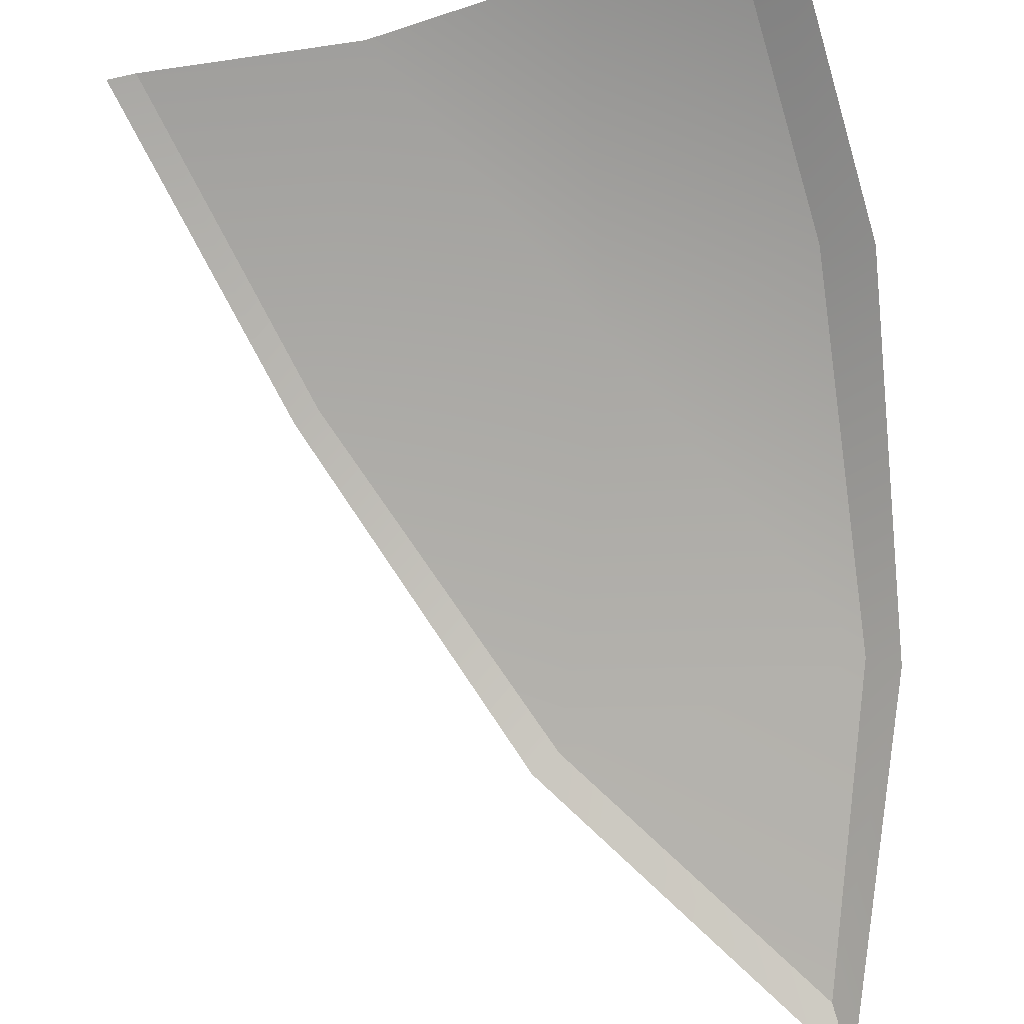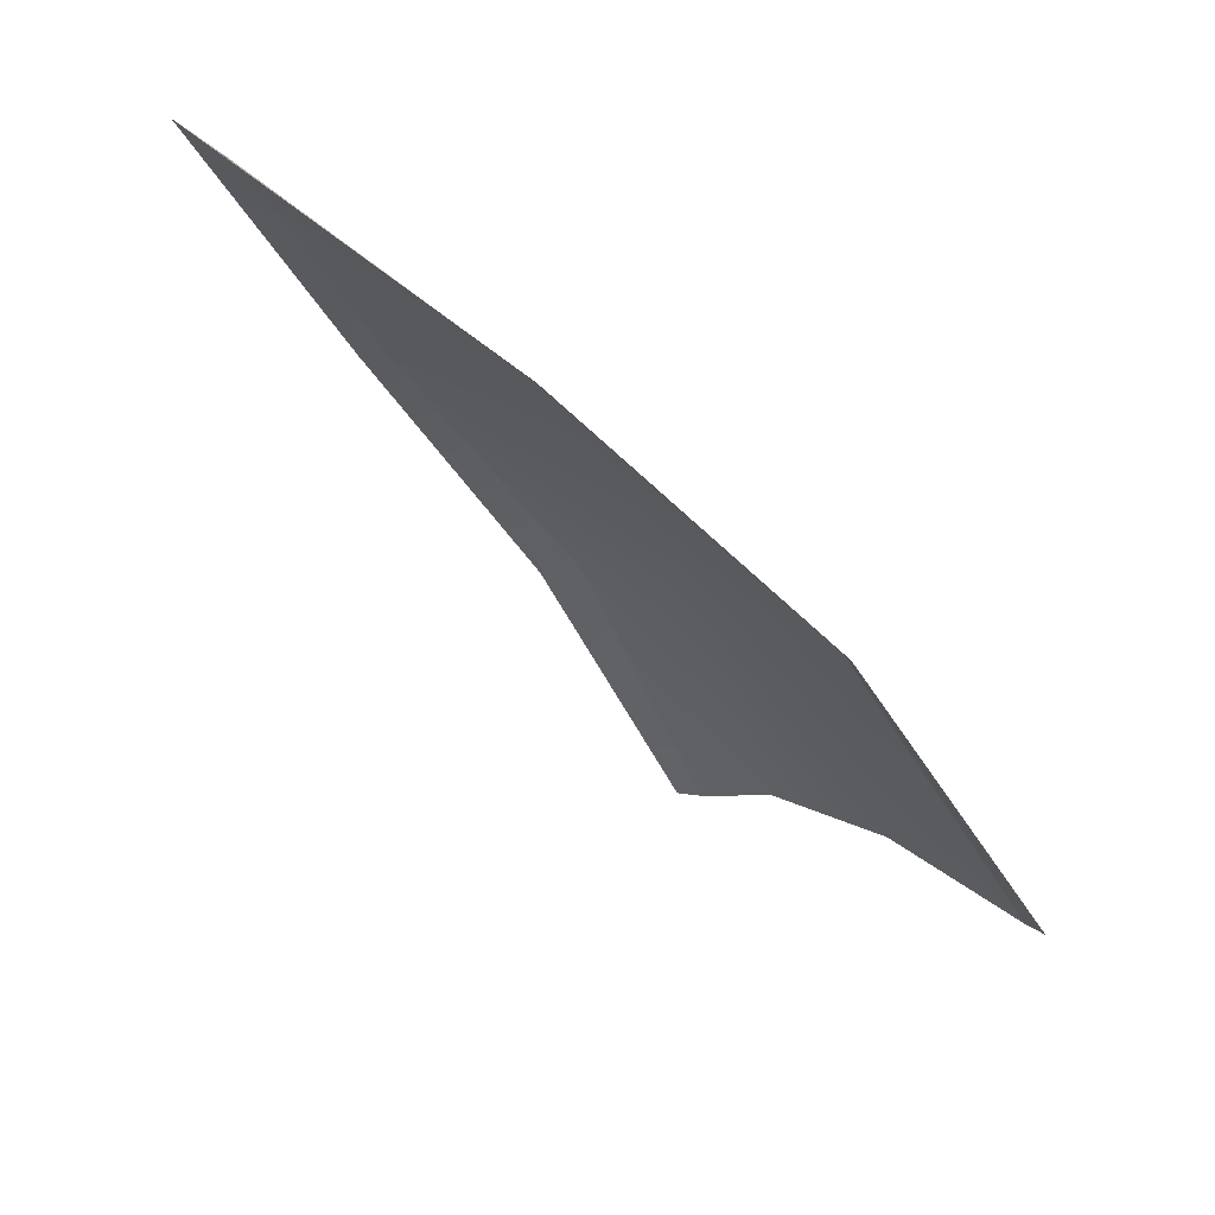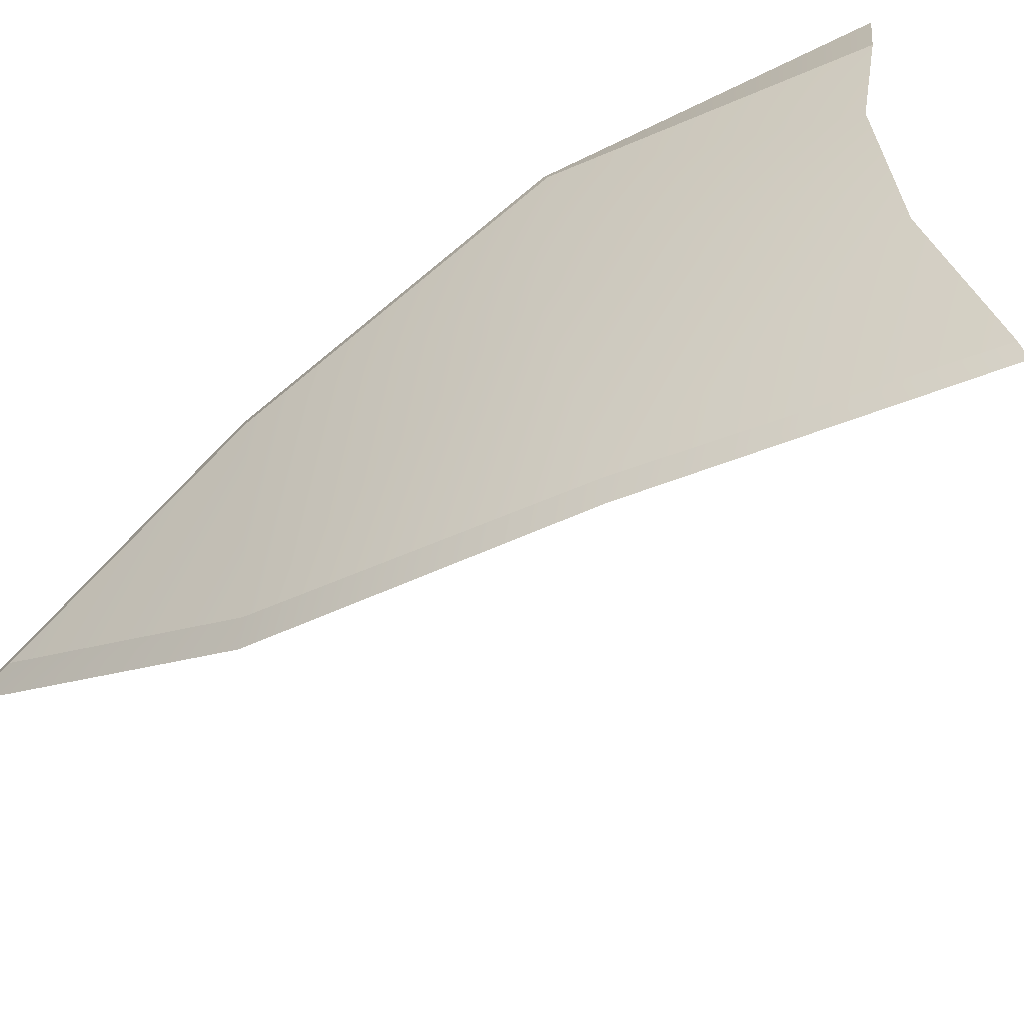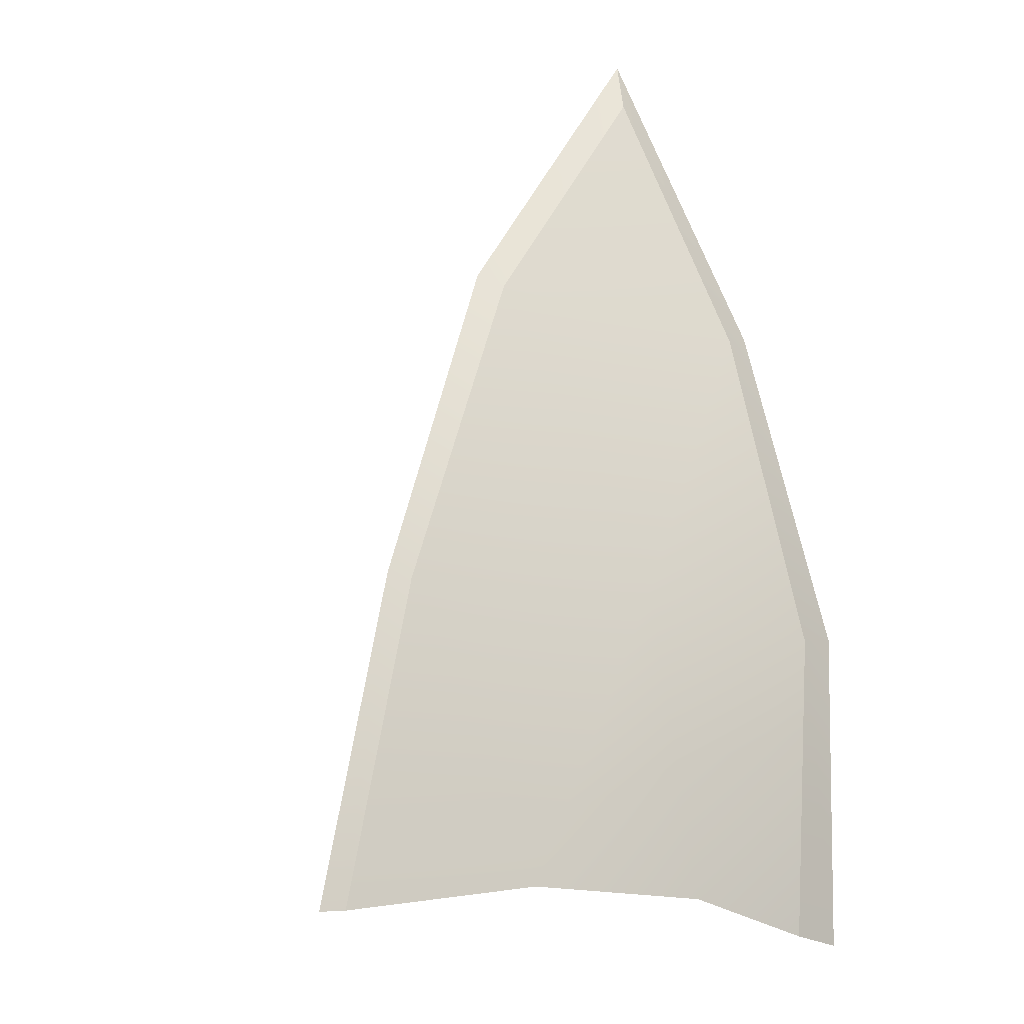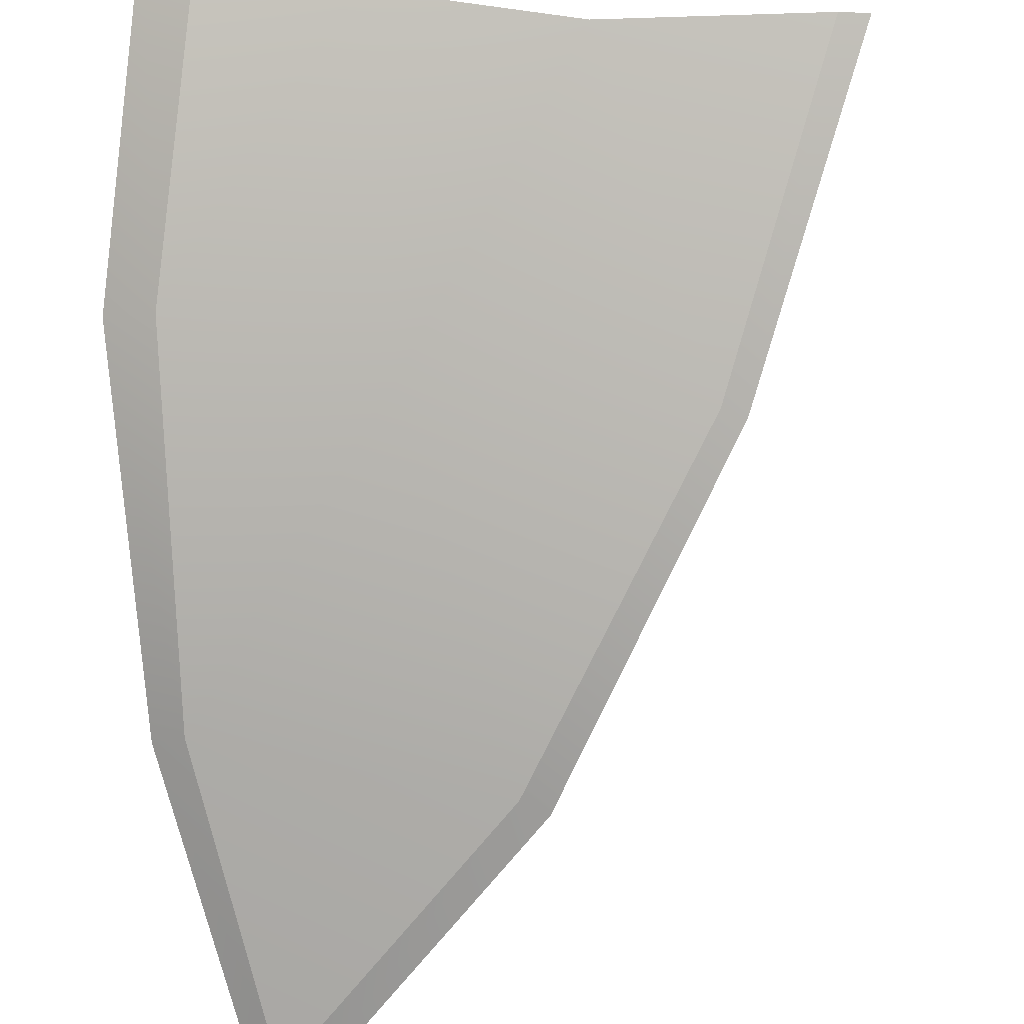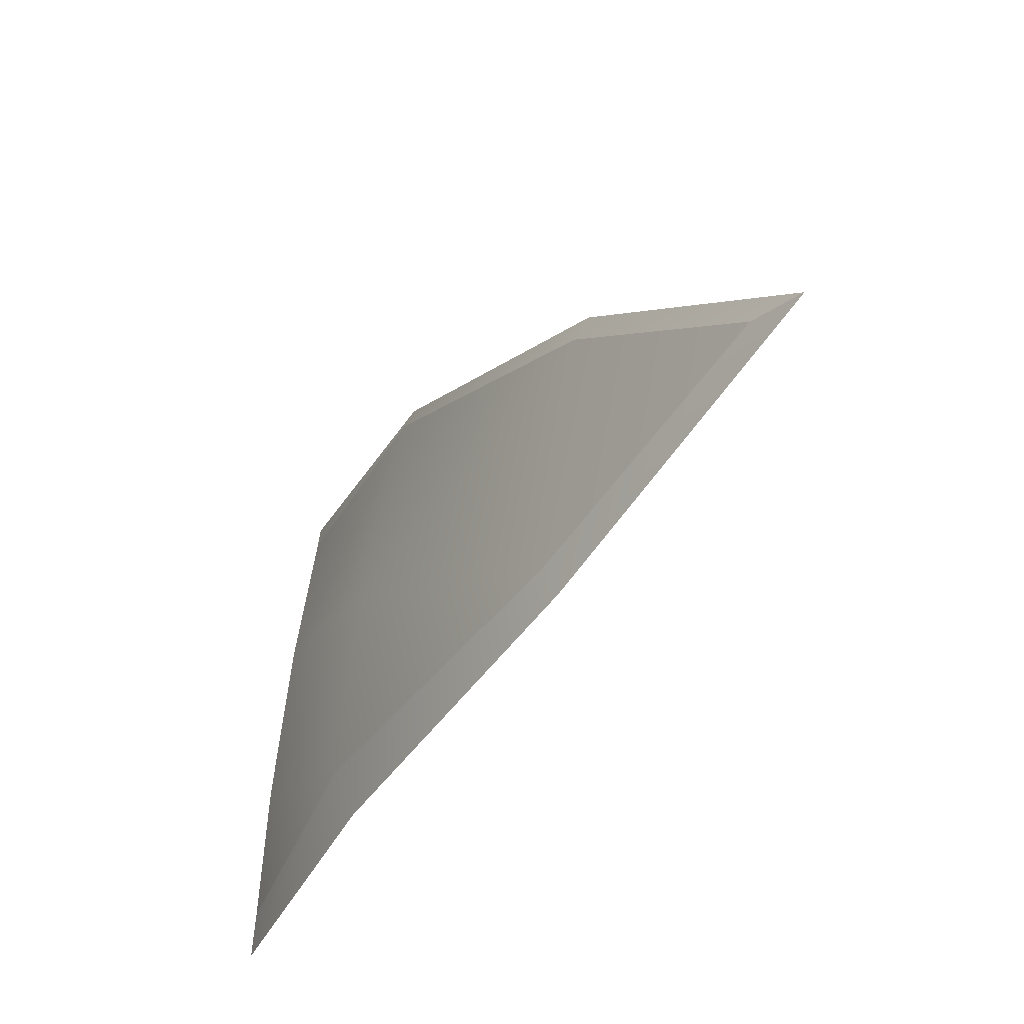
<metadata>
{"format":"obj","ext":"obj","renderer":"f3d","projection":"perspective","resolution":1024,"background":"white","views":[{"elev":-47.3,"azim":5.6,"up":"+Z"},{"elev":29.3,"azim":-124.6,"up":"+Y"},{"elev":34.0,"azim":-110.2,"up":"+Z"},{"elev":16.0,"azim":-24.0,"up":"+Y"},{"elev":66.2,"azim":173.9,"up":"+Z"},{"elev":36.8,"azim":94.5,"up":"+Y"}]}
</metadata>
<code>
g SB-PineapplePanelTop_4
v 0.2352 1.28 6.666
v 0.435 1.43 6.52
v 0.4785 1.209 6.678
v 0.2976 1.022 6.86
v 0.06602 1.06 6.846
v 0.4641 0.9501 6.866
v 0.1335 0.8002 6.965
v -0.0446 0.8126 6.965
v 0.2976 0.7553 6.965
v 0.4078 0.6947 6.965
v 0.447 0.6768 6.965
v 0.4078 0.6947 6.965
v 0.4641 0.9501 6.866
v 0.5047 0.9381 6.844
v 0.4785 1.209 6.678
v 0.5047 1.205 6.663
v 0.435 1.43 6.52
v 0.447 1.466 6.481
v 0.447 1.466 6.481
v 0.435 1.43 6.52
v 0.2352 1.28 6.666
v 0.2126 1.29 6.654
v 0.06602 1.06 6.846
v 0.04642 1.066 6.838
v -0.0446 0.8126 6.965
v -0.06834 0.8163 6.965
g SB-PineapplePanelTop_4_0
f 3 2 1
f 4 3 1
f 1 5 4
f 6 3 4
f 5 7 4
f 5 8 7
f 4 7 9
f 9 6 4
f 6 9 10
f 13 12 11
f 14 13 11
f 15 13 14
f 16 15 14
f 17 15 16
f 18 17 16
f 21 20 19
f 22 21 19
f 23 21 22
f 24 23 22
f 25 23 24
f 26 25 24

</code>
